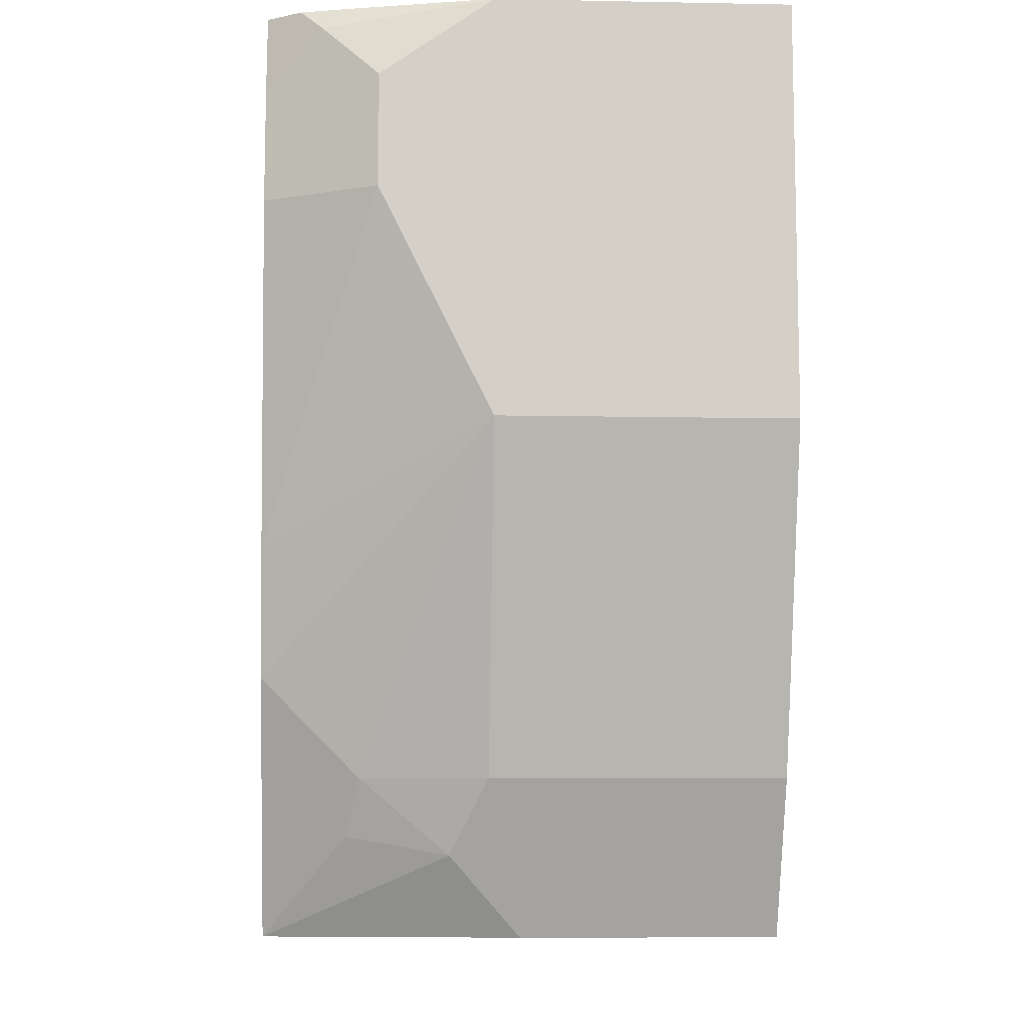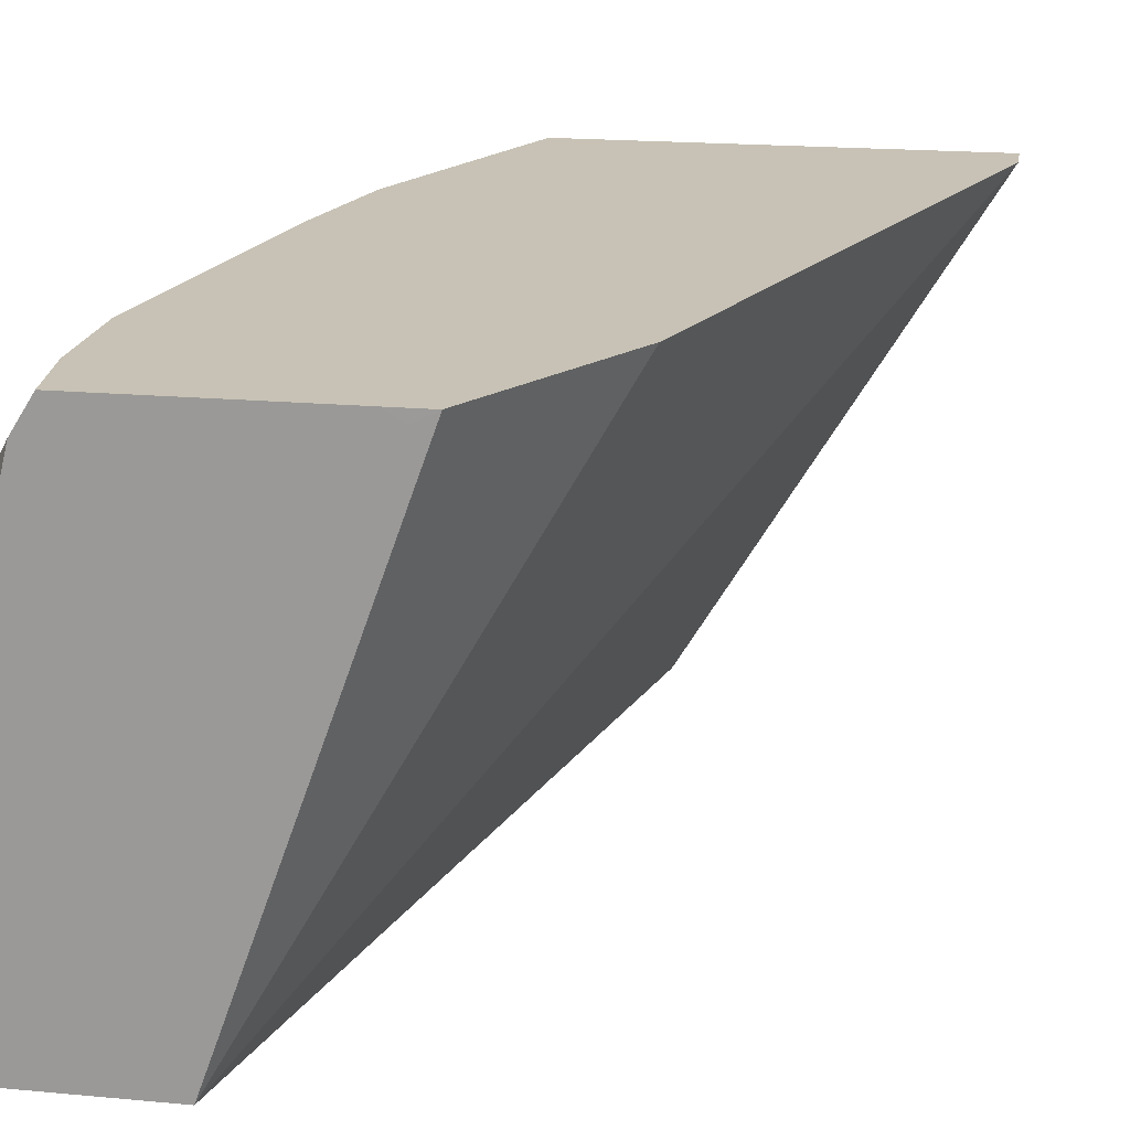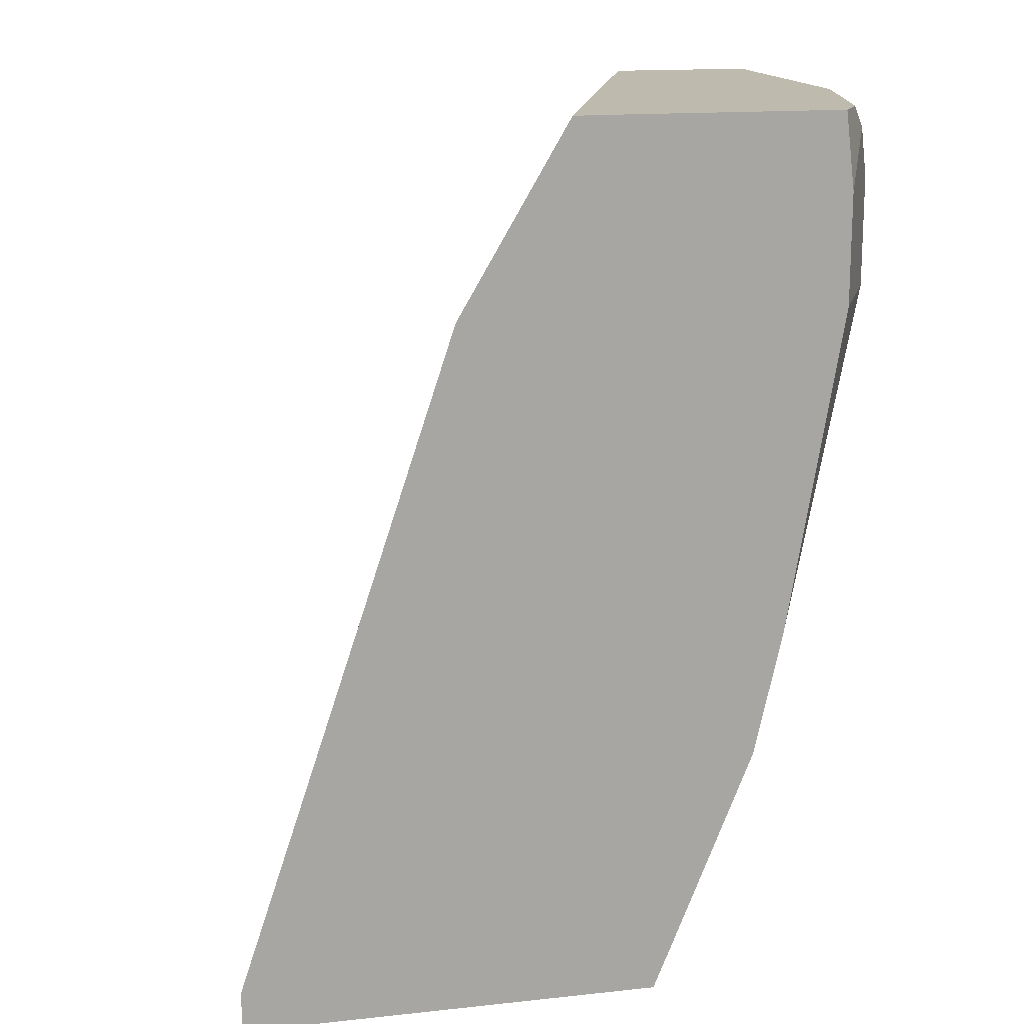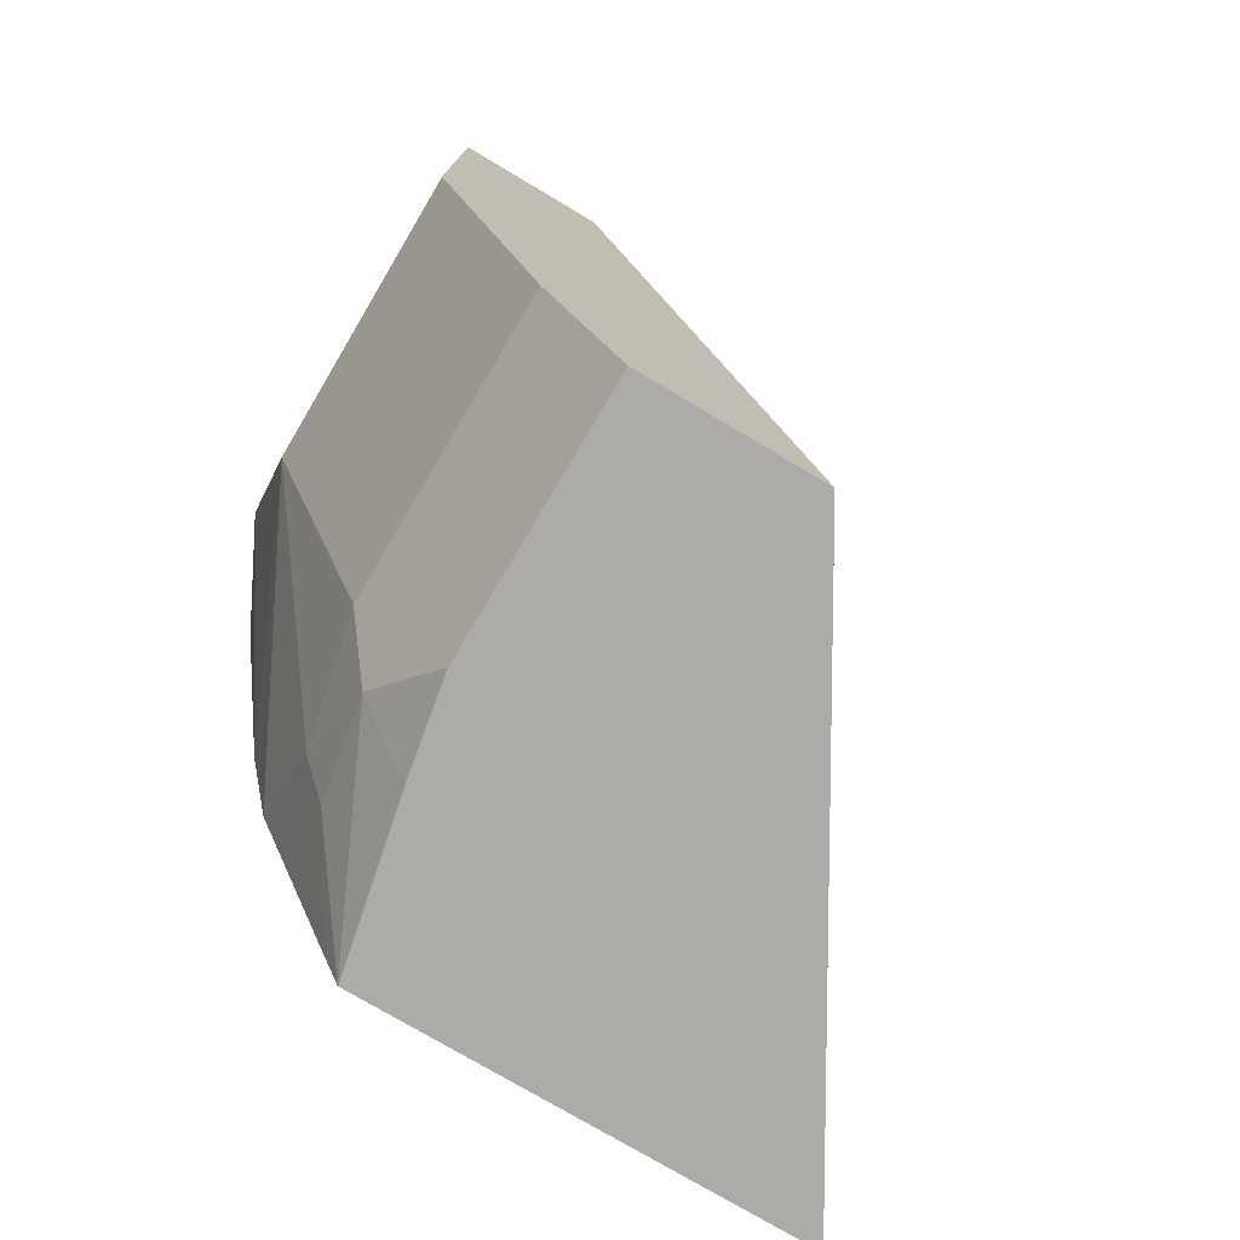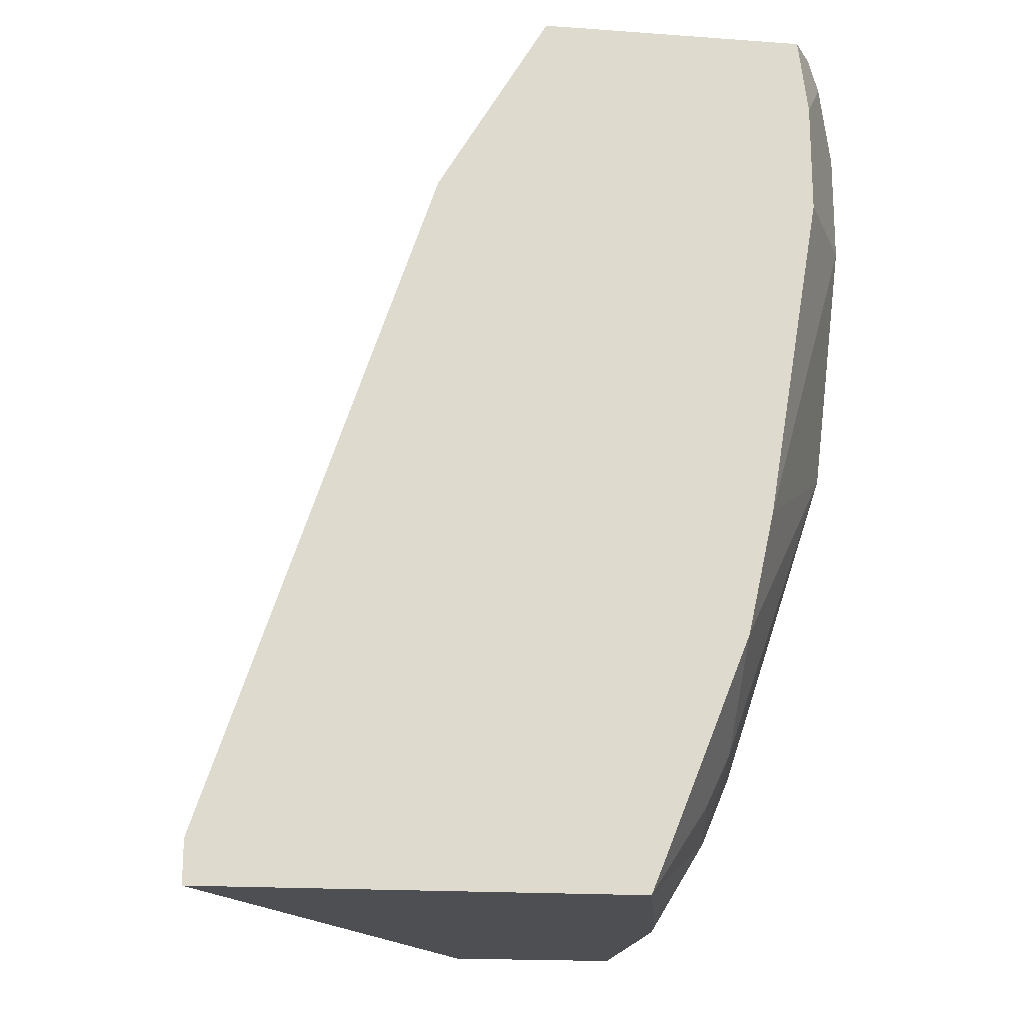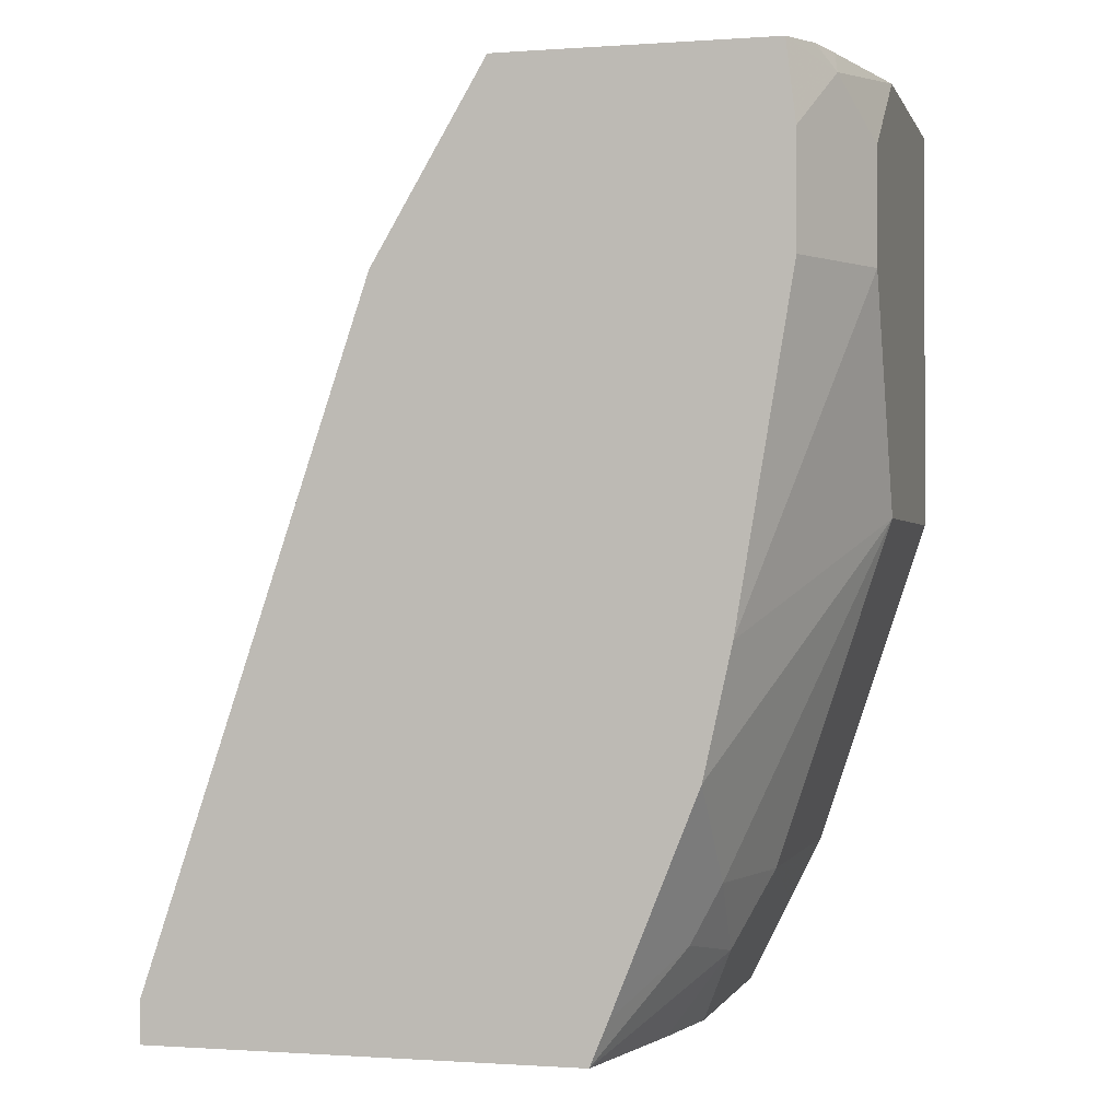
<metadata>
{"format":"obj","ext":"obj","renderer":"f3d","projection":"perspective","resolution":1024,"background":"white","views":[{"elev":-9.1,"azim":-92.9,"up":"+Z"},{"elev":19.0,"azim":9.9,"up":"+Y"},{"elev":15.7,"azim":167.4,"up":"+Z"},{"elev":-76.3,"azim":-30.7,"up":"+Z"},{"elev":-18.2,"azim":172.0,"up":"+Z"},{"elev":-0.6,"azim":-165.3,"up":"+Z"}]}
</metadata>
<code>
v -0.3723 0.5752 -0.2369
v -0.4657 0.4194 -0.2499
v -0.3723 0.5752 -0.2499
v -0.44 0.5752 -0.0339
v -0.5296 0.4194 0.02364
v -0.518 0.4194 -0.2499
v -0.5022 0.5752 -0.2499
v -0.4738 0.5752 0.02359
v -0.4805 0.5719 0.02364
v -0.5753 0.4194 0.02364
v -0.518 0.4972 -0.2499
v -0.5182 0.4194 -0.2495
v -0.5128 0.5258 -0.2499
v -0.5301 0.5188 -0.2256
v -0.5245 0.5499 -0.2199
v -0.5076 0.5752 -0.2369
v -0.4861 0.5752 0.02364
v -0.5753 0.5076 0.02364
v -0.5753 0.4194 -0.1015
v -0.5312 0.4194 -0.2235
v -0.5414 0.5076 -0.203
v -0.533 0.5456 -0.203
v -0.533 0.5752 -0.1734
v -0.5554 0.5752 0.02364
v -0.5651 0.5516 0.02364
v -0.5668 0.5583 0.01689
v -0.5753 0.5414 -3.53e-06
v -0.5753 0.5076 -0.1015
v -0.5414 0.4194 -0.203
v -0.5414 0.5752 -0.1354
v -0.5583 0.5752 -3.53e-06
v -0.5617 0.5651 0.02364
v -0.5583 0.5752 -0.03385
v -0.564 0.564 -0.03385
v -0.5753 0.5414 -0.03385
v -0.5668 0.5456 -0.0677
f 14 22 15
f 18 26 27
f 18 25 26
f 16 22 23
f 15 22 16
f 14 21 22
f 10 27 35
f 12 20 14
f 11 14 13
f 11 12 14
f 10 28 19
f 10 35 28
f 10 18 27
f 14 20 21
f 19 28 21
f 28 36 30
f 20 29 21
f 30 34 33
f 30 35 34
f 30 36 35
f 8 17 9
f 28 35 36
f 26 35 27
f 19 21 29
f 26 34 35
f 26 31 33
f 25 32 26
f 24 26 32
f 24 31 26
f 23 28 30
f 22 28 23
f 26 33 34
f 7 15 16
f 21 28 22
f 7 13 14
f 2 6 11
f 1 5 2
f 1 4 5
f 1 17 8
f 1 24 17
f 1 31 24
f 2 11 13
f 1 33 31
f 1 23 30
f 1 16 23
f 1 7 16
f 1 3 7
f 1 2 3
f 7 14 15
f 1 30 33
f 2 13 7
f 1 8 4
f 2 5 10
f 6 12 11
f 5 18 10
f 2 7 3
f 5 32 25
f 5 24 32
f 5 17 24
f 5 9 17
f 5 25 18
f 4 8 5
f 2 12 6
f 2 20 12
f 2 29 20
f 2 19 29
f 2 10 19
f 5 8 9

</code>
